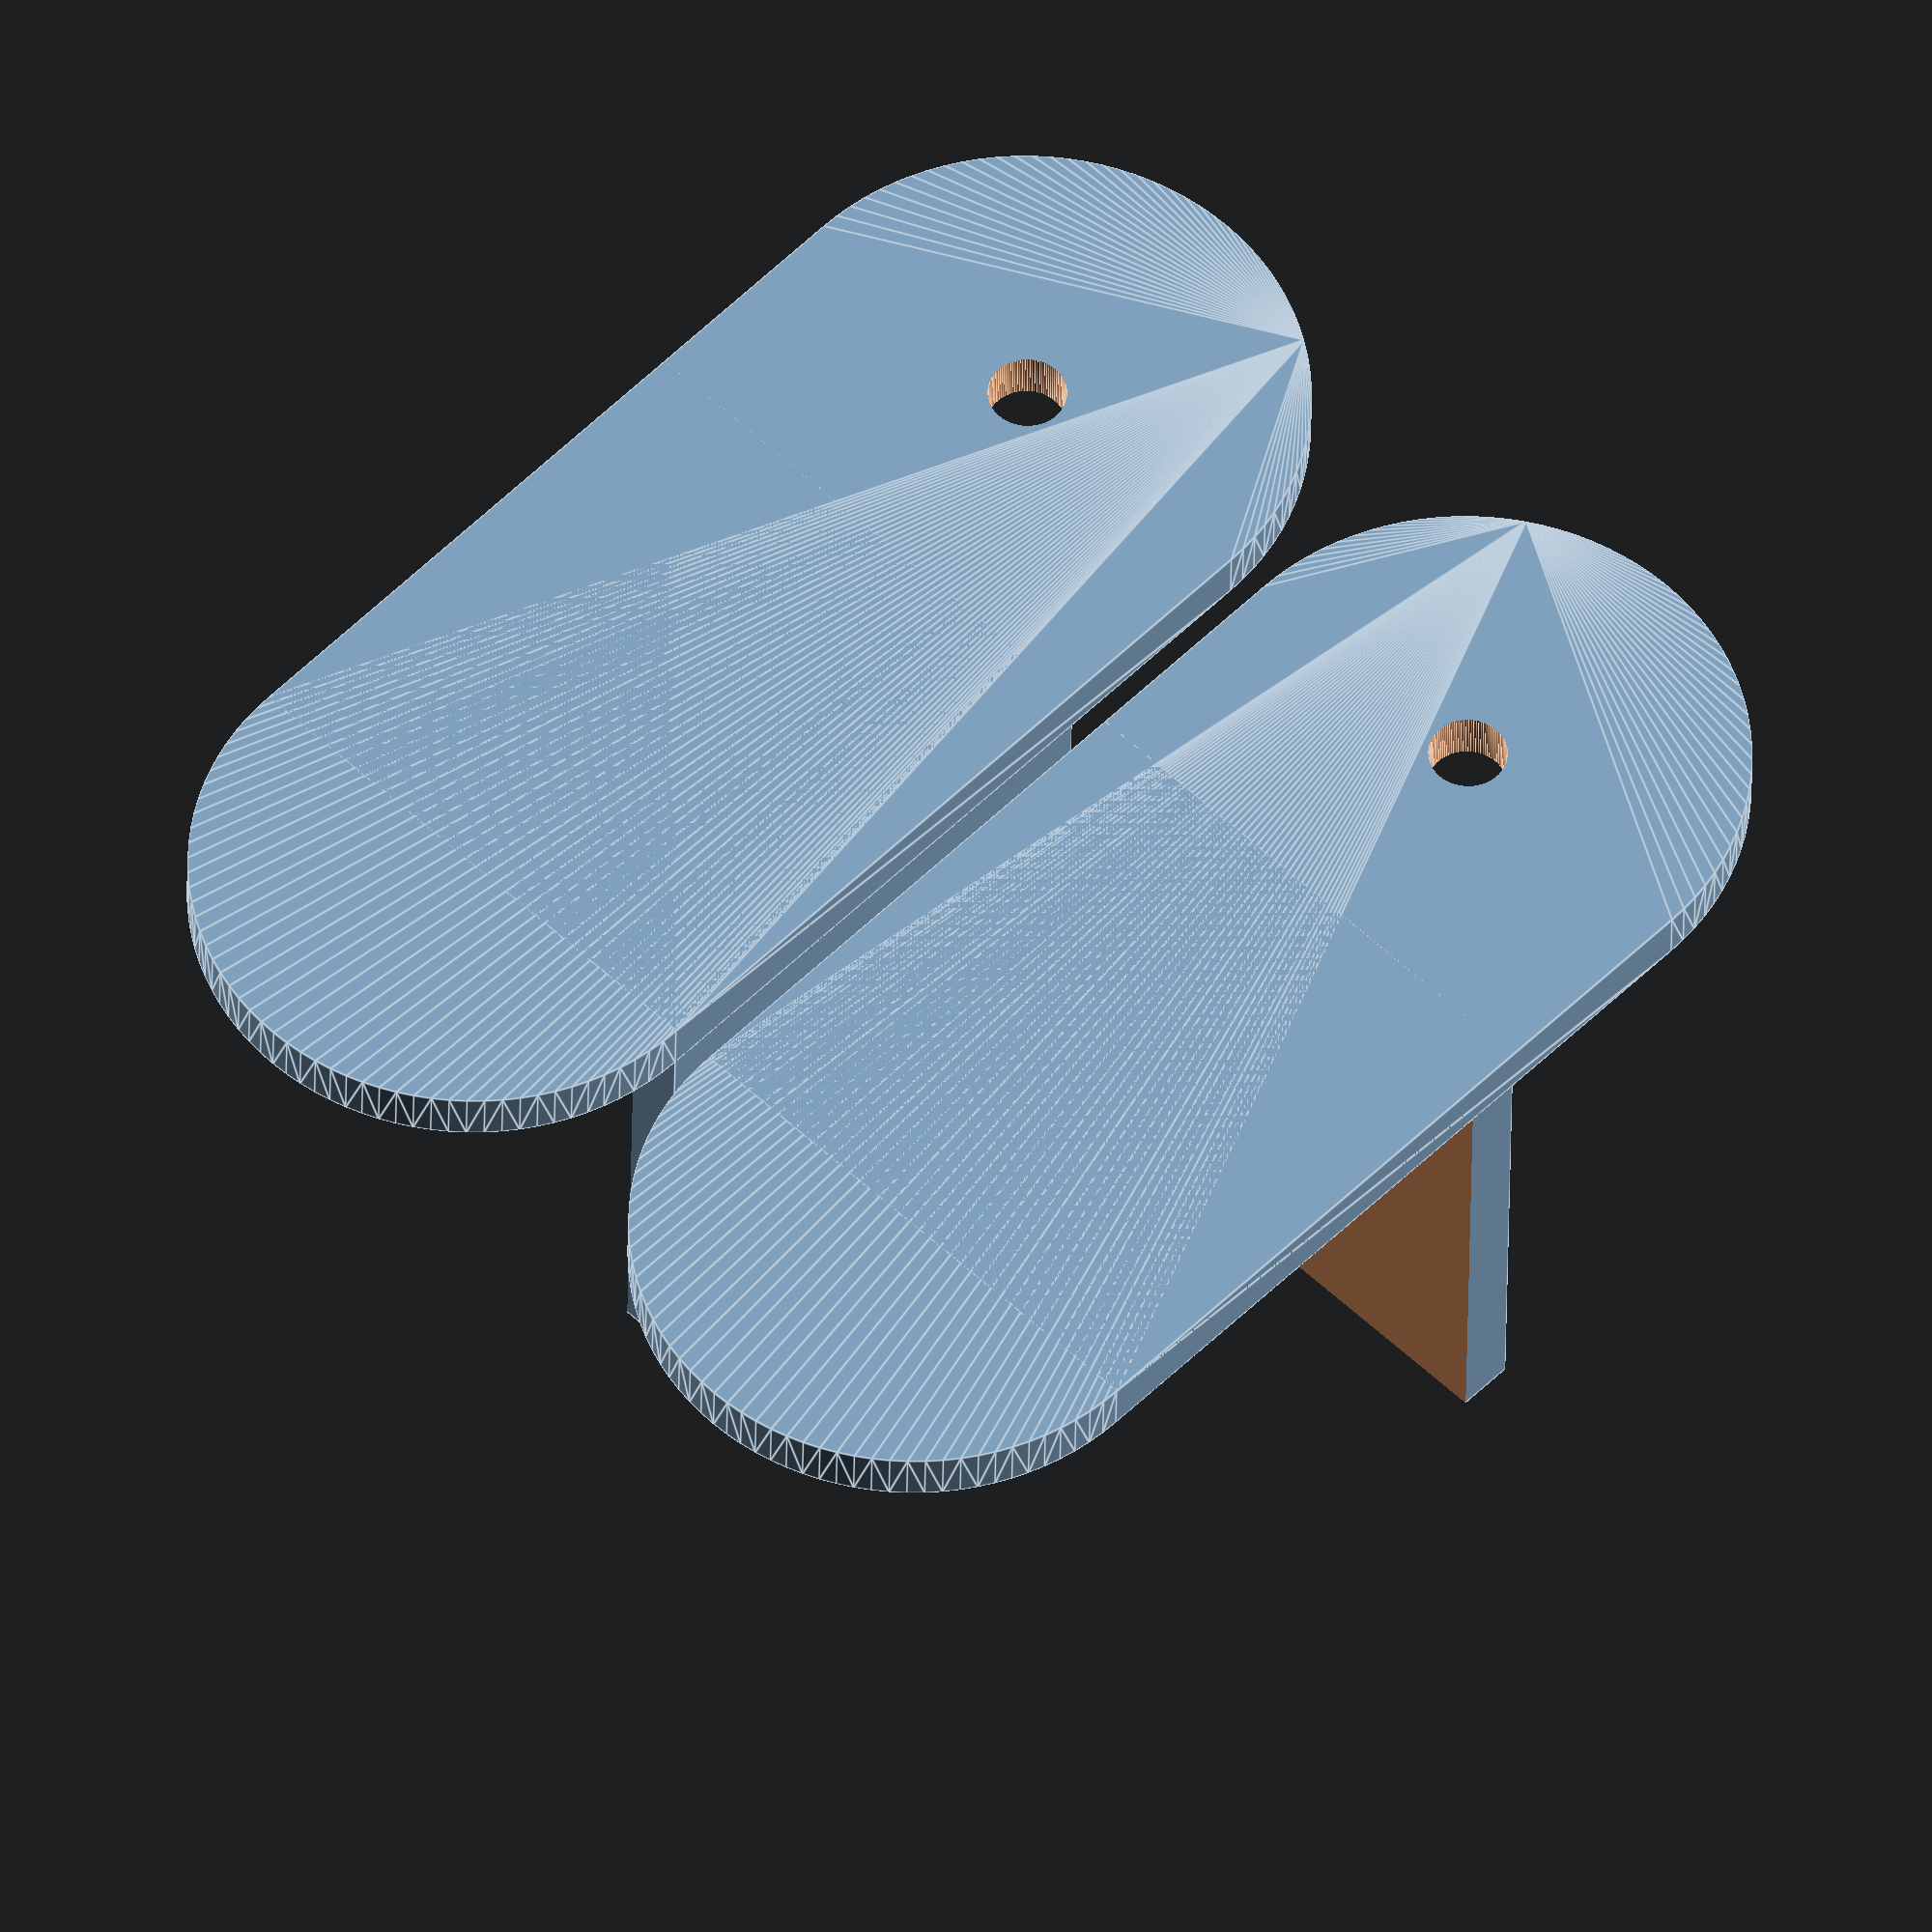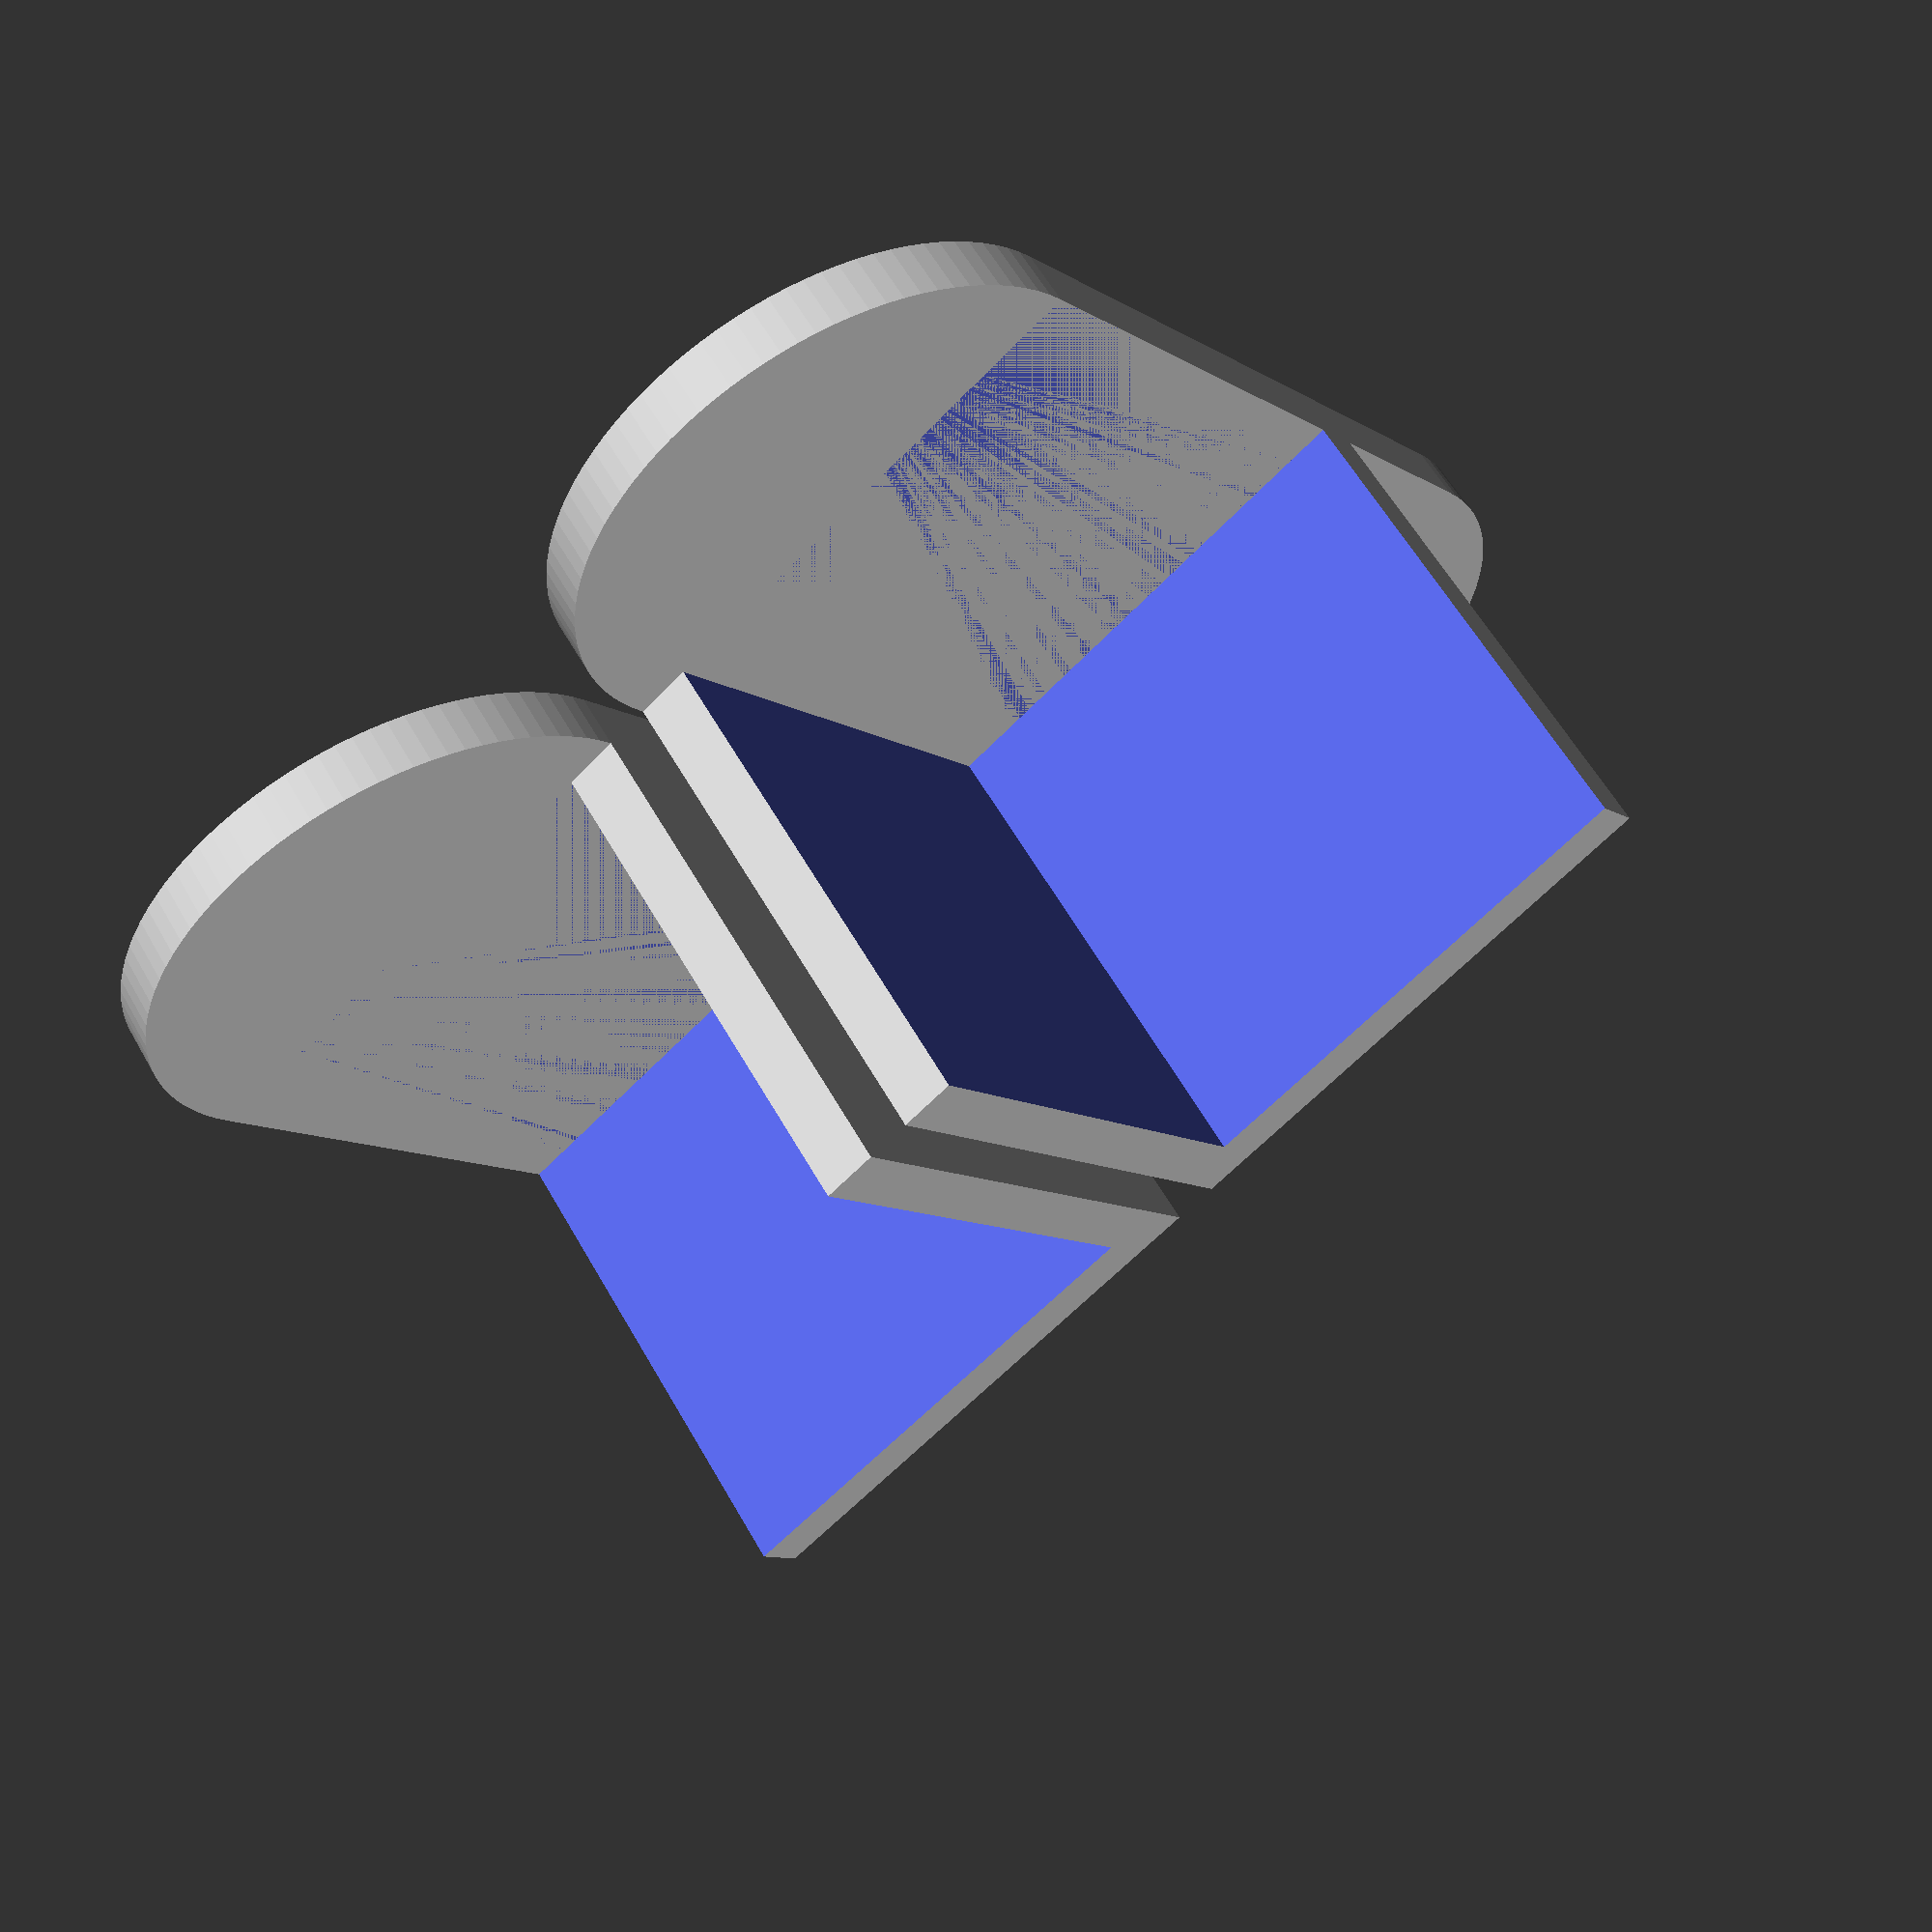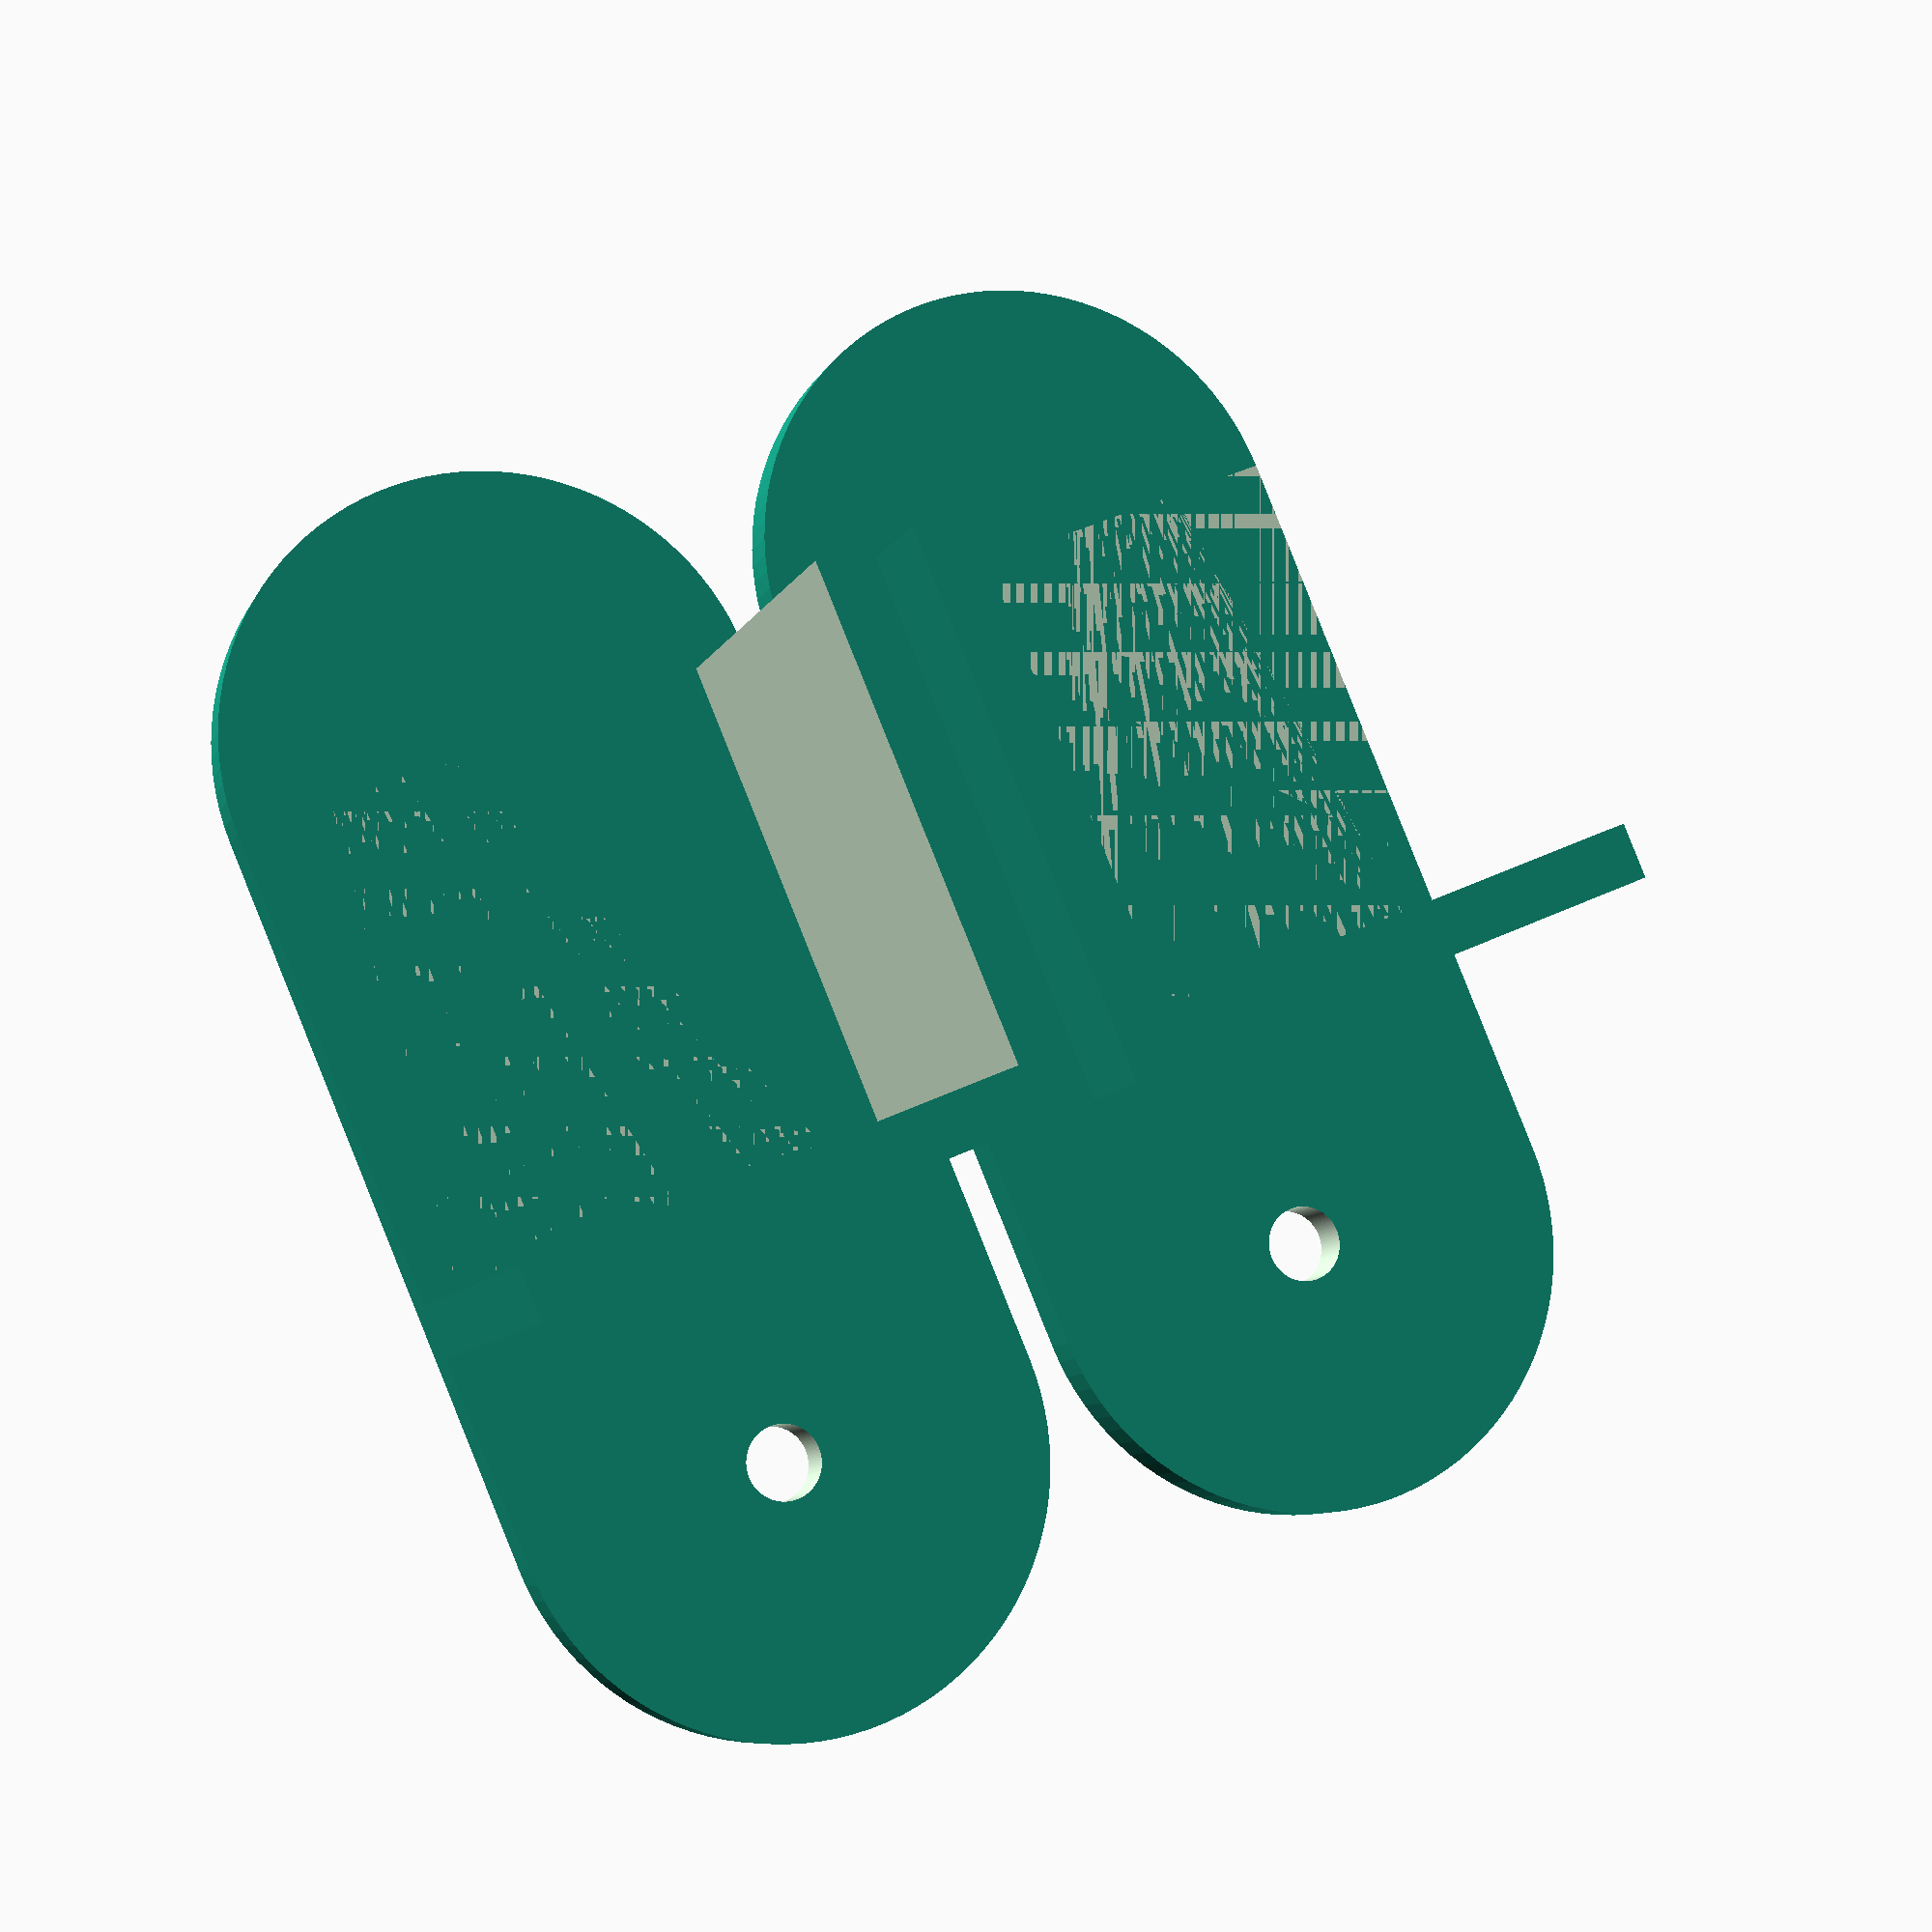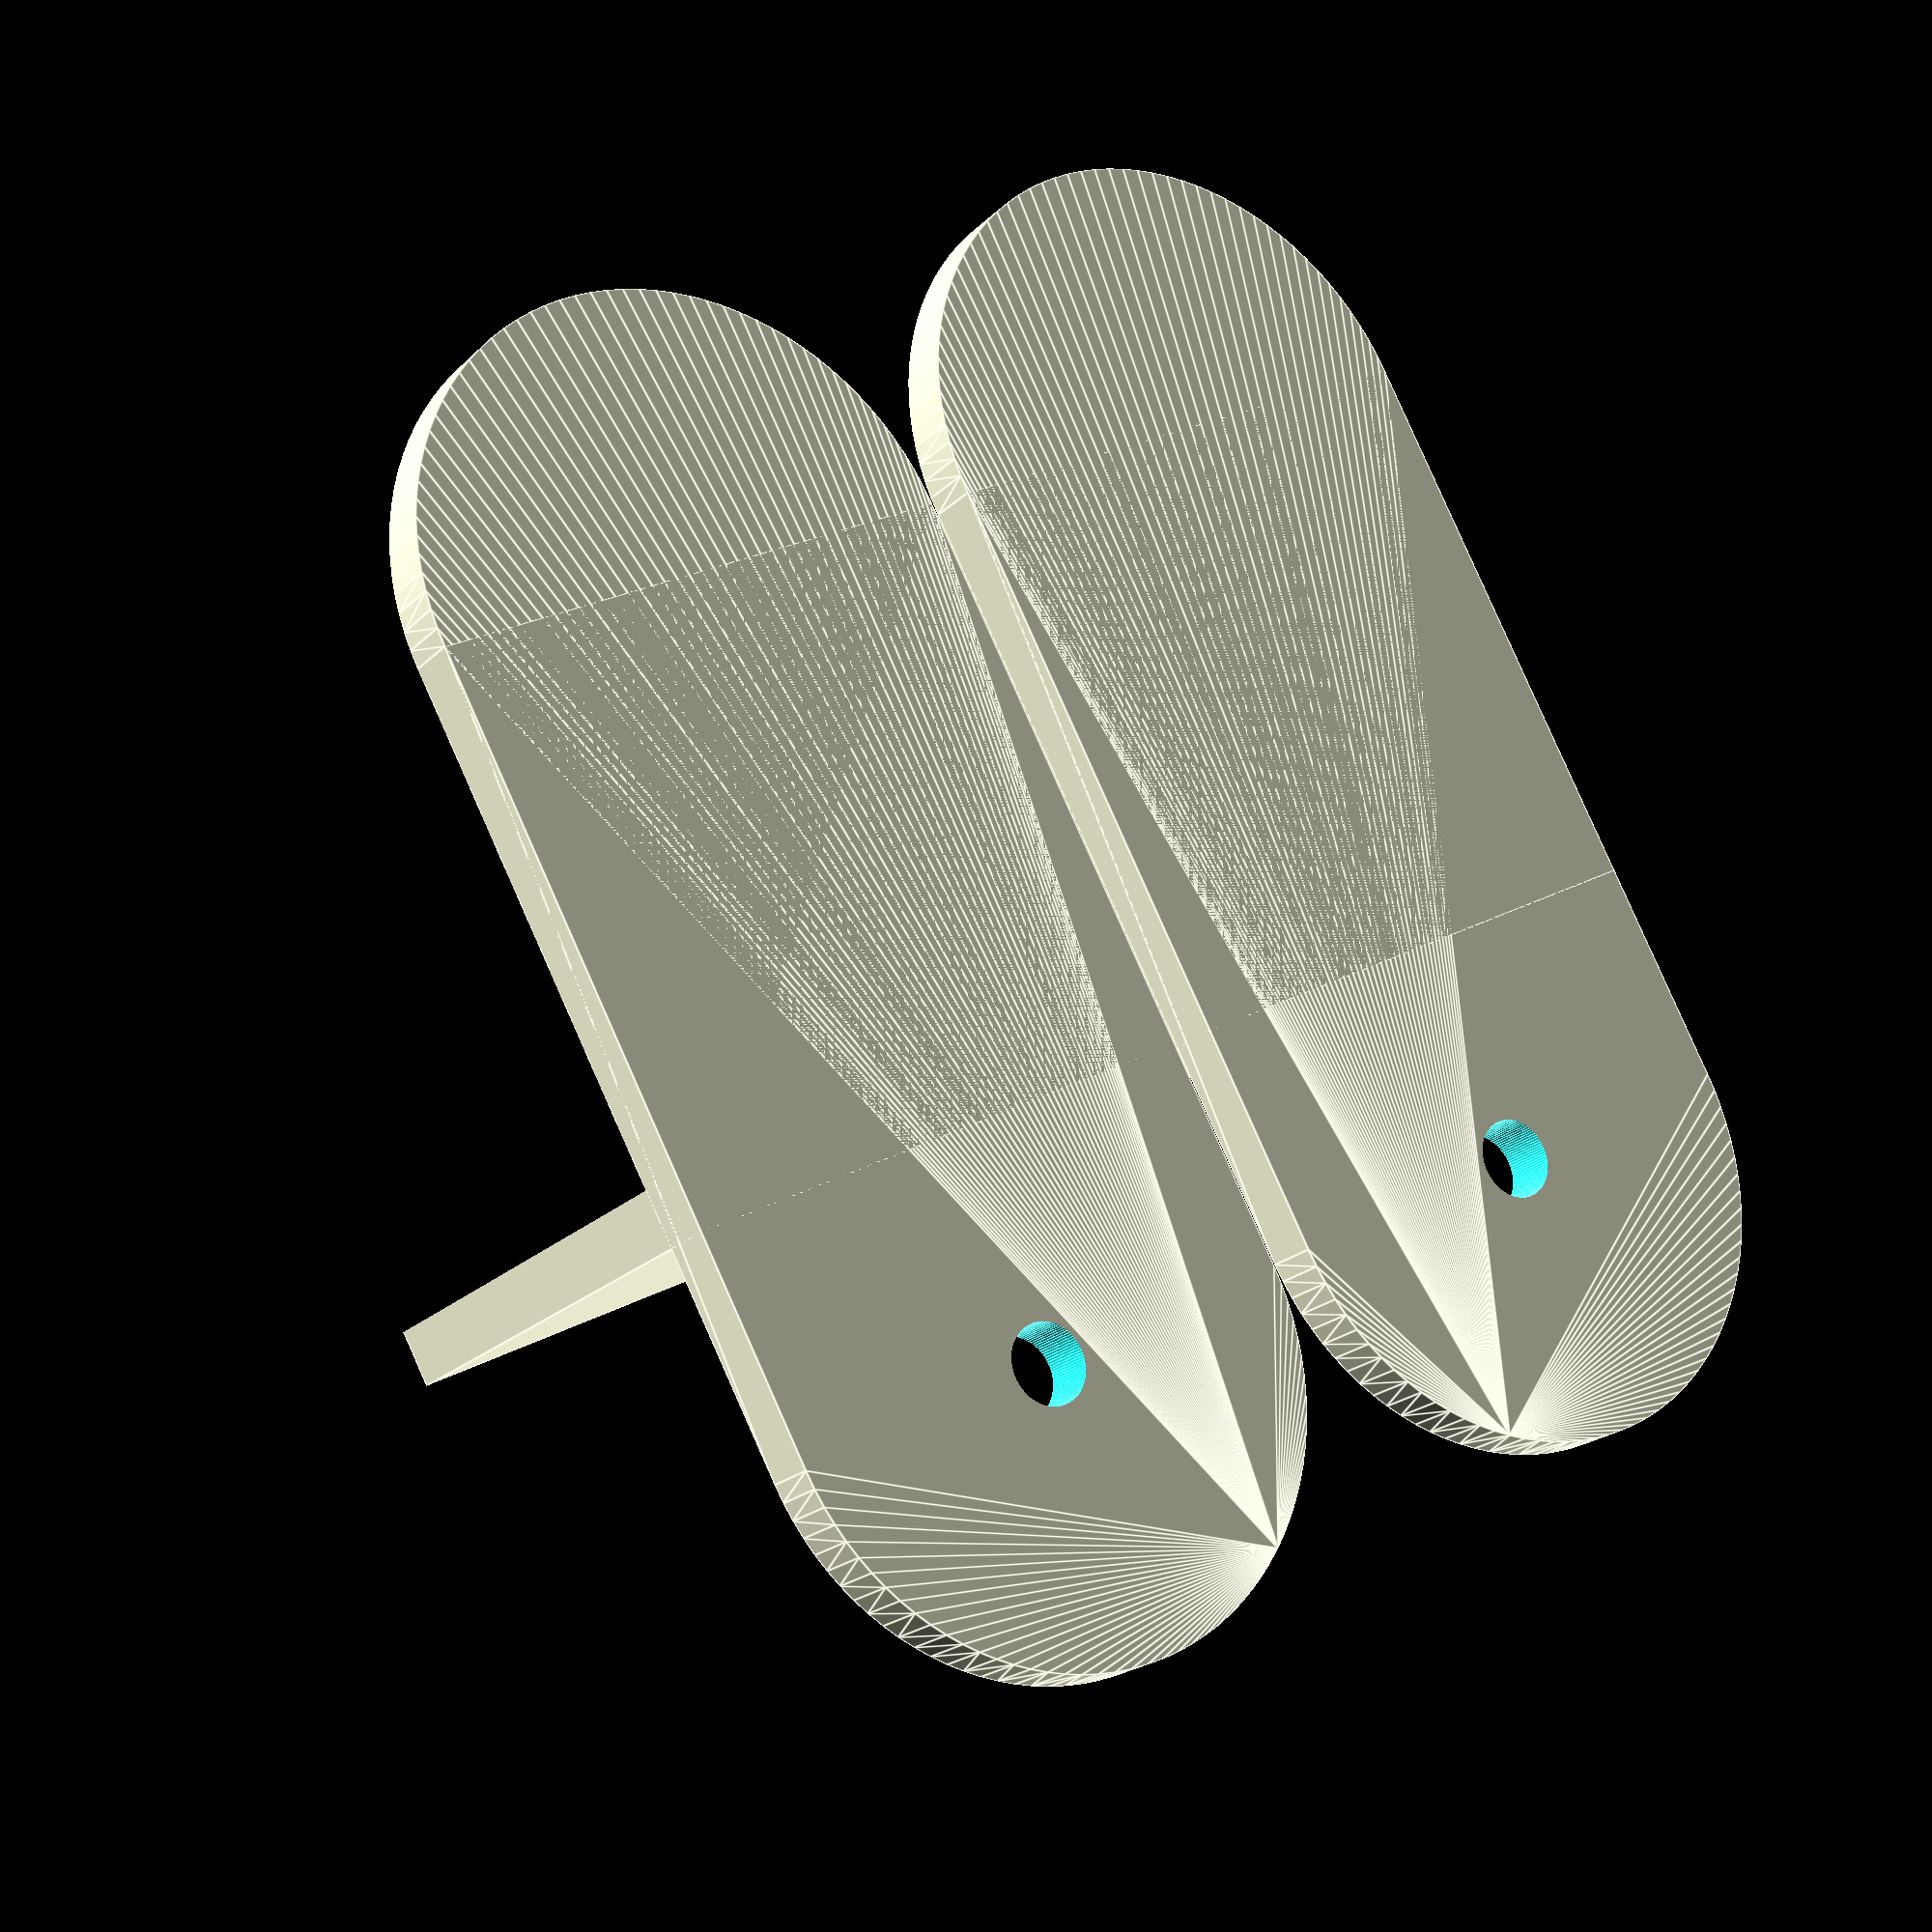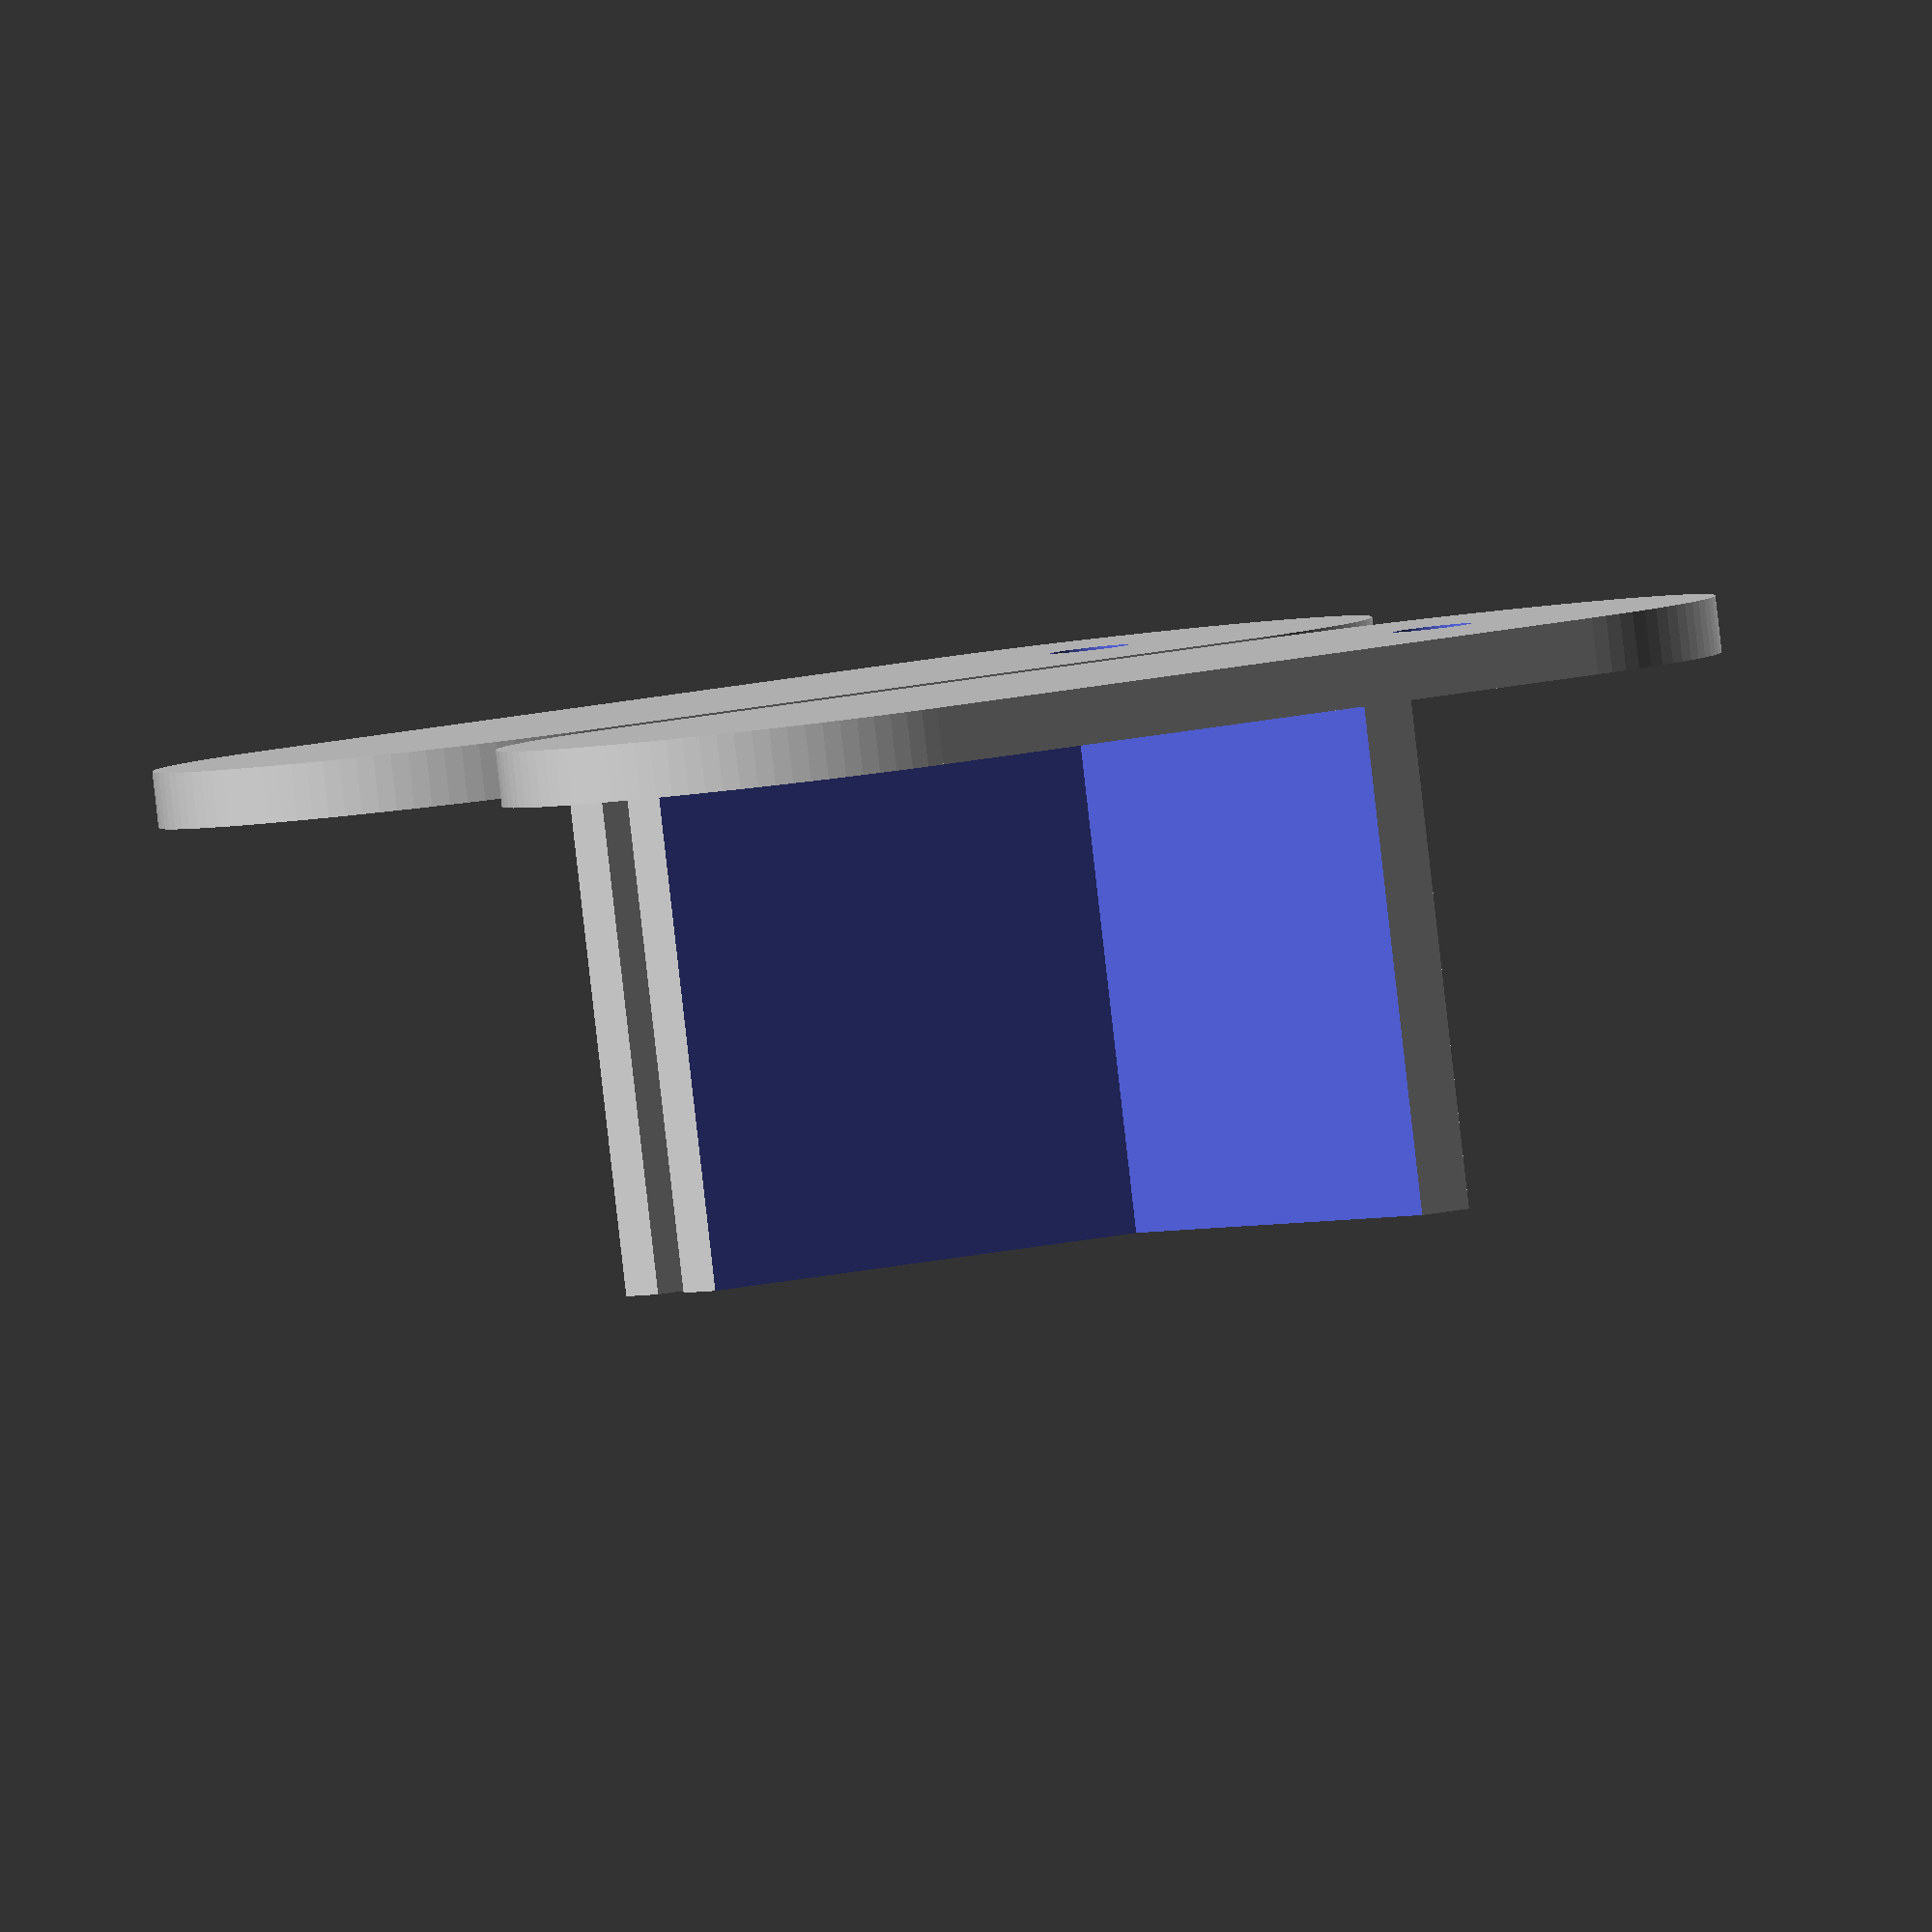
<openscad>
$fn = 100;

module right() {
  difference() {
    cube(size=[25, 25, 25]);
    translate([2.5,-2.5,2.5]) cube(size=[25, 25, 25]);
  }

  difference() {
    hull() {
      translate([12.5,35,0]) cylinder(r=12.5, h=2.5);
      translate([12.5,0,0]) cylinder(r=12.5, h=2.5);
    }
    translate([12.5, 35, -1]) cylinder(r=1.75, h=50);
  }
}

translate([2,0,0]) right();
mirror([1,0,0]) {
  right();
}



</openscad>
<views>
elev=33.6 azim=315.8 roll=179.2 proj=o view=edges
elev=120.1 azim=322.6 roll=209.5 proj=p view=wireframe
elev=188.4 azim=337.2 roll=195.8 proj=p view=wireframe
elev=20.9 azim=208.2 roll=149.1 proj=p view=edges
elev=88.0 azim=304.2 roll=186.5 proj=o view=wireframe
</views>
